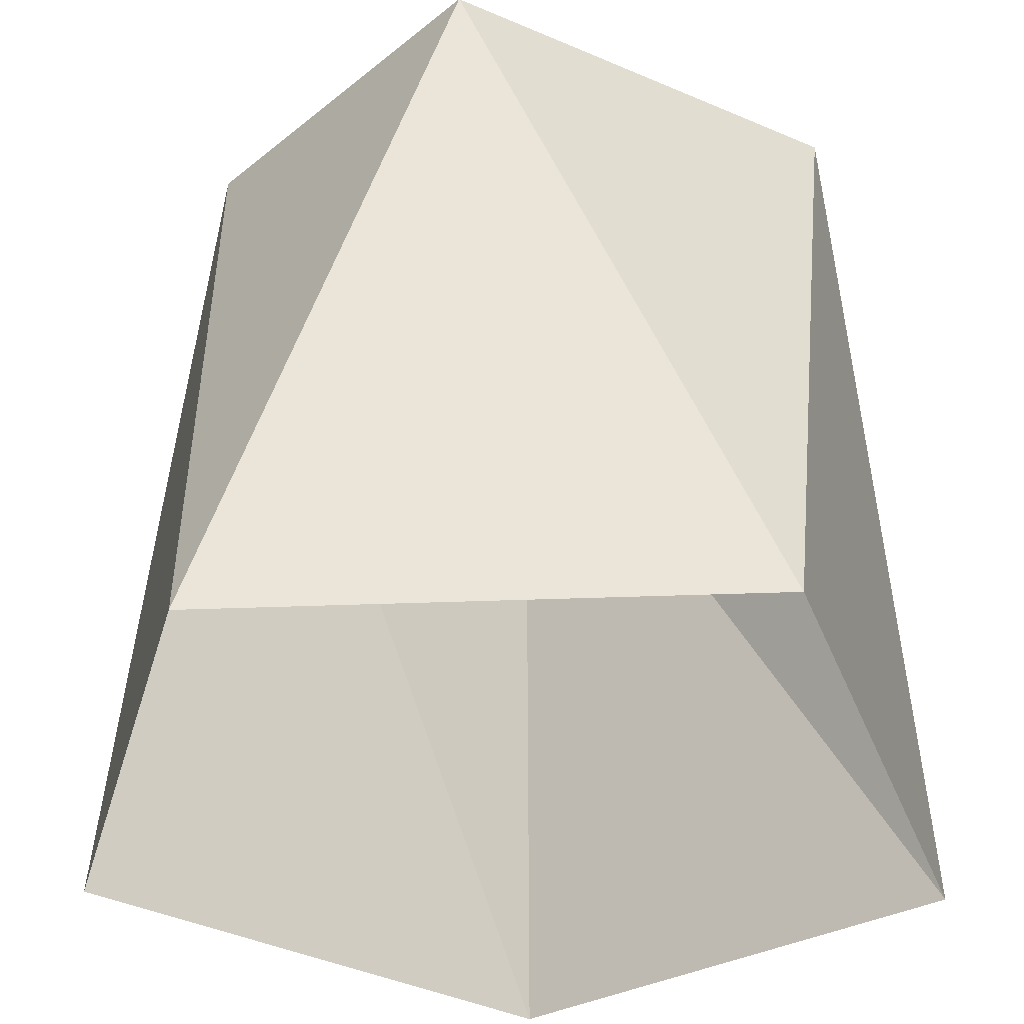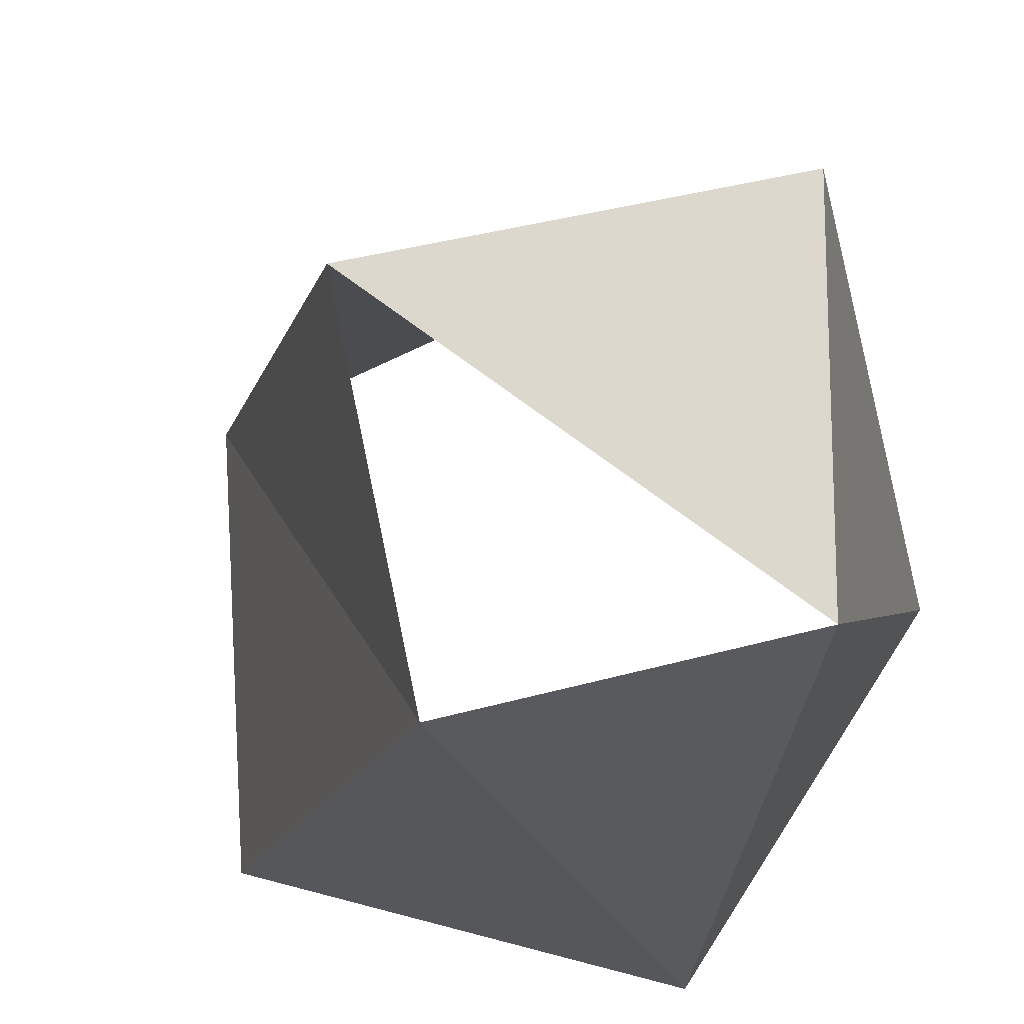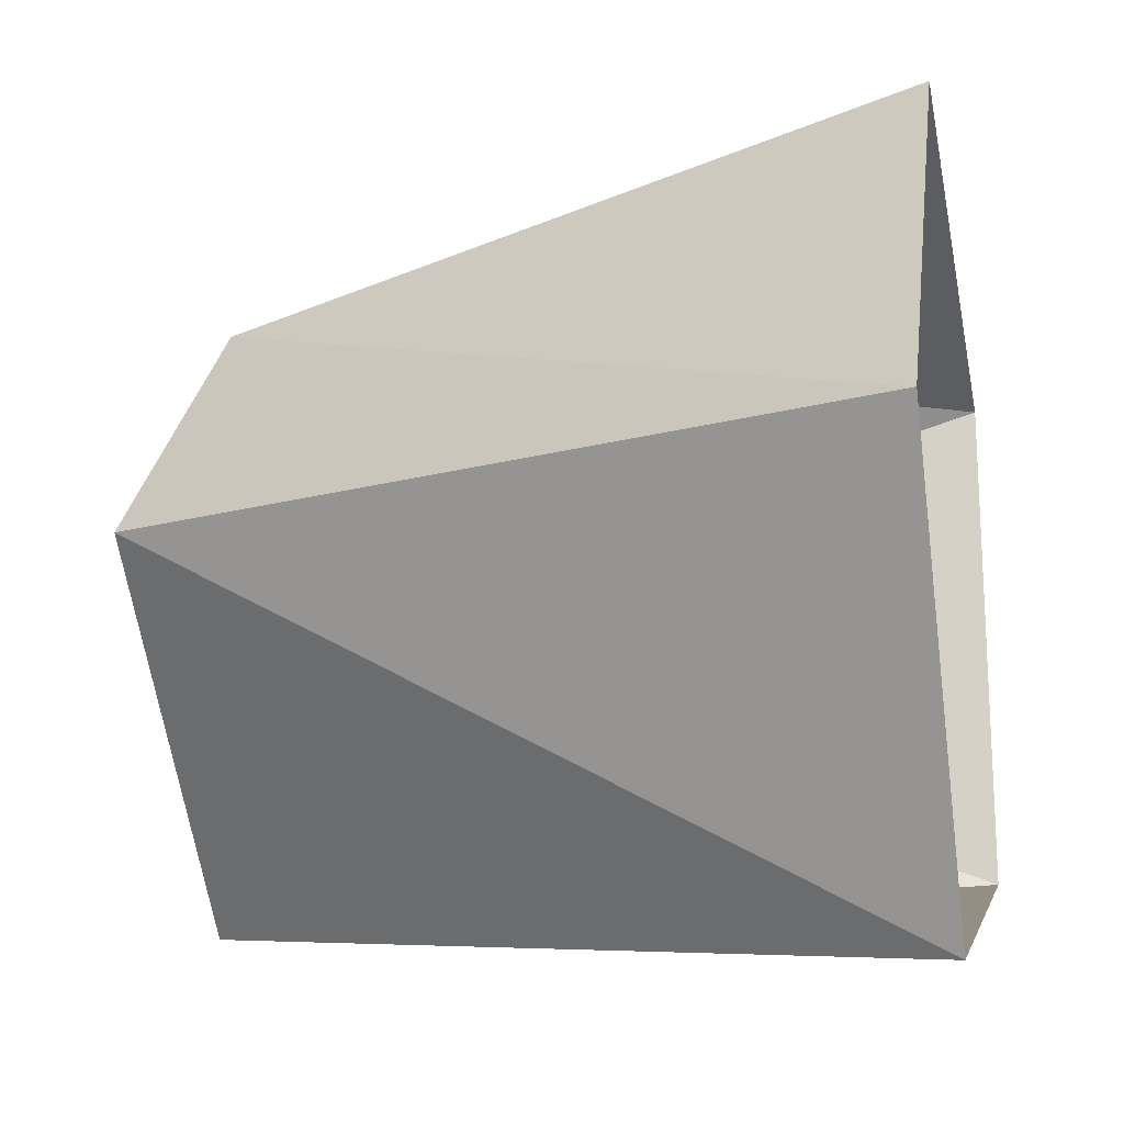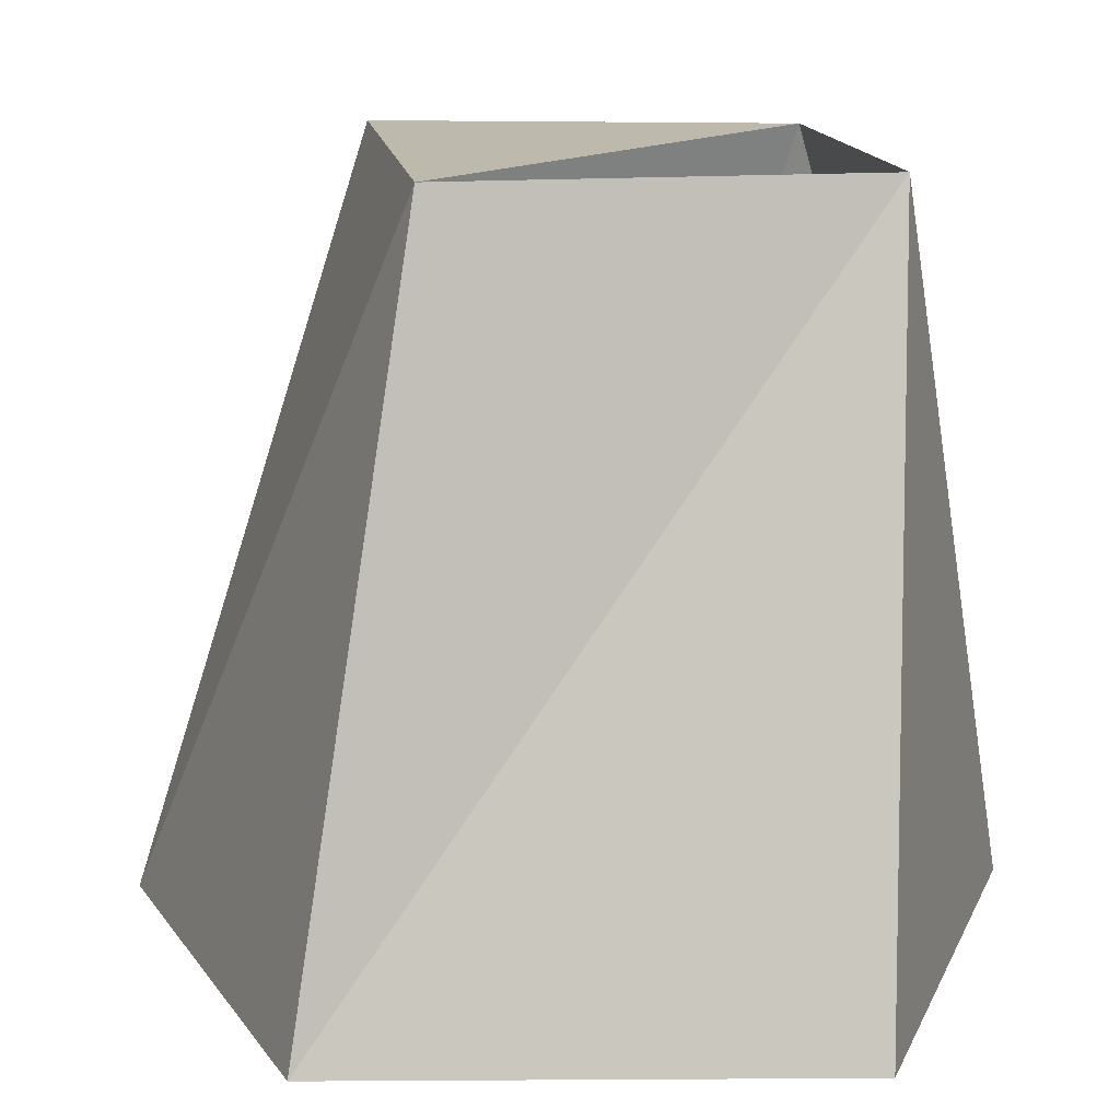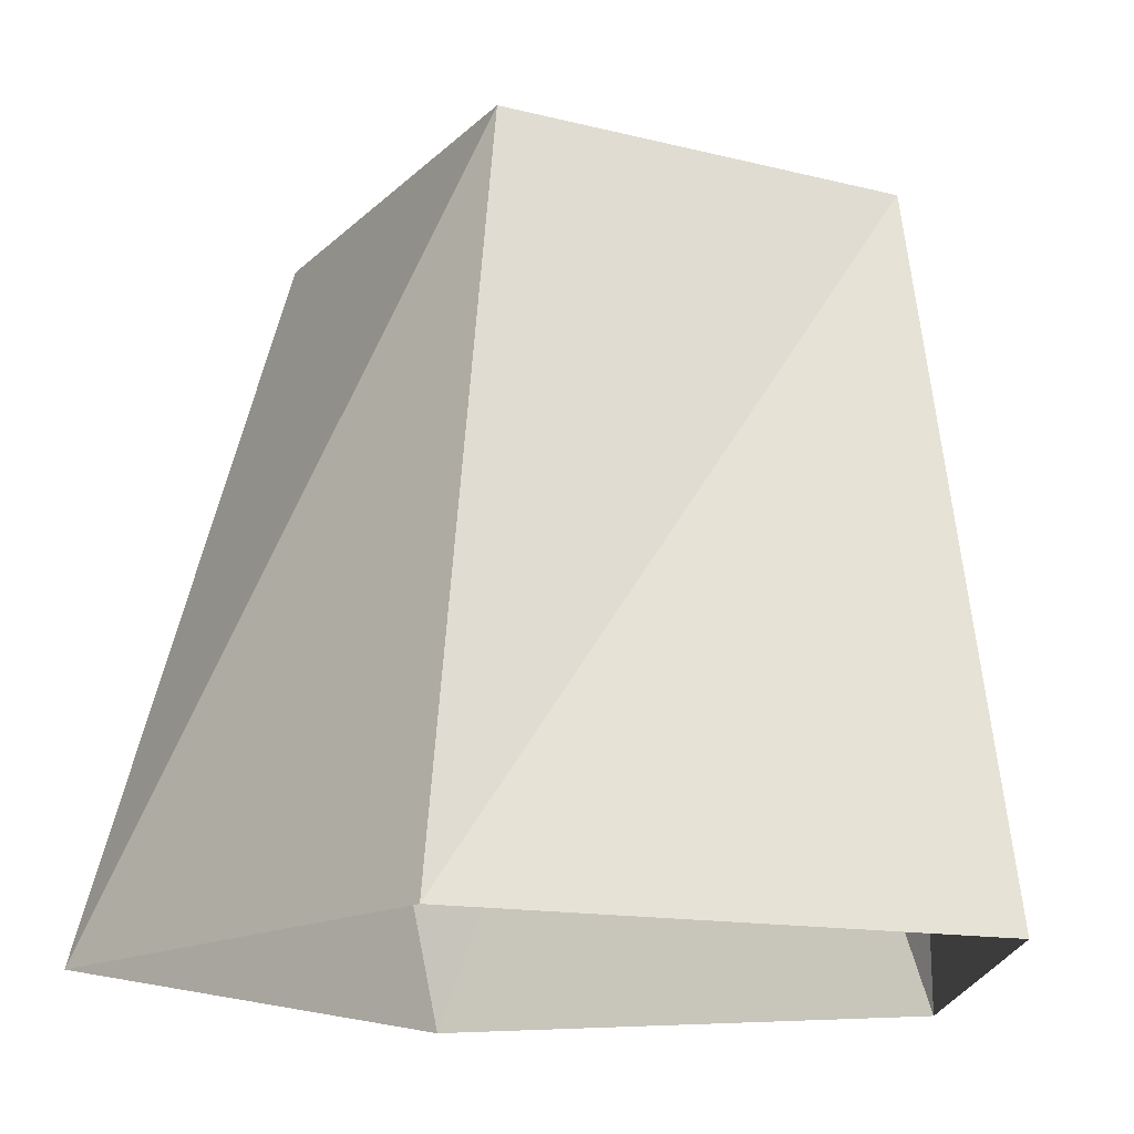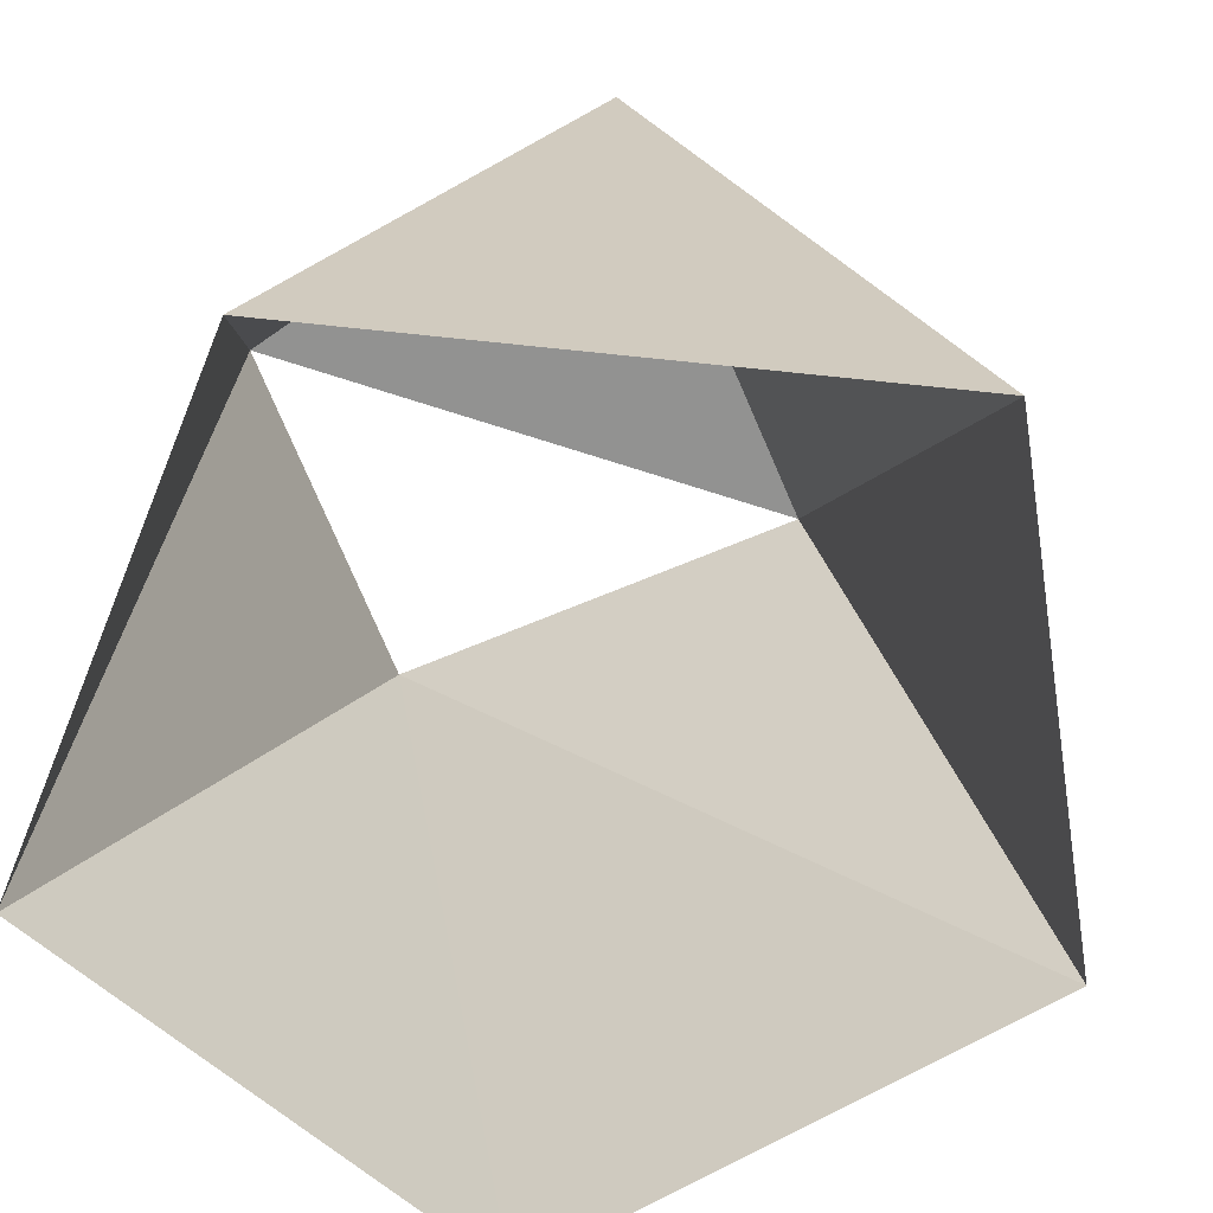
<metadata>
{"format":"obj","ext":"obj","renderer":"f3d","projection":"perspective","resolution":1024,"background":"white","views":[{"elev":-35.8,"azim":91.8,"up":"+Y"},{"elev":72.2,"azim":31.7,"up":"+Y"},{"elev":-17.9,"azim":-77.8,"up":"+Z"},{"elev":15.3,"azim":-55.2,"up":"+Y"},{"elev":-15.8,"azim":-74.7,"up":"+Y"},{"elev":-66.2,"azim":156.5,"up":"+Y"}]}
</metadata>
<code>
o 08_LEFT_ARM
v -0.05064 0.001362 0.000871
v 0.03326 0.001362 0.08937
v 0.1067 0.001362 0.01535
v 0.04352 0.001362 -0.08849
v -0.0214 -0.2106 0.1222
v 0.1198 -0.2106 -0.06692
v 0.1169 -0.2106 0.07967
v -0.03355 -0.2106 -0.115
v -0.1072 -0.2106 0.001896
f 7 6 3
f 5 2 9
f 4 8 1
f 6 8 4
f 5 7 2
f 2 7 3
f 3 6 4
f 8 9 1
f 2 1 9
f 4 1 3

</code>
